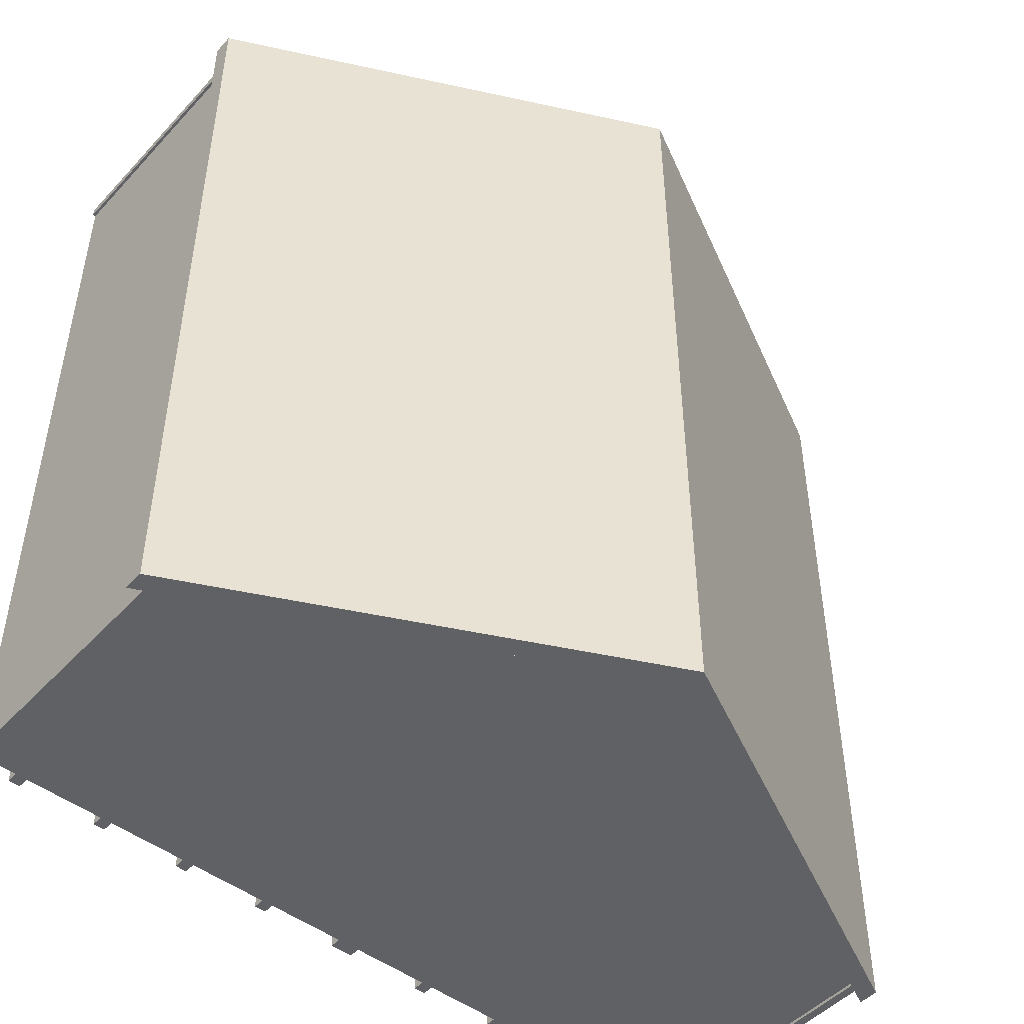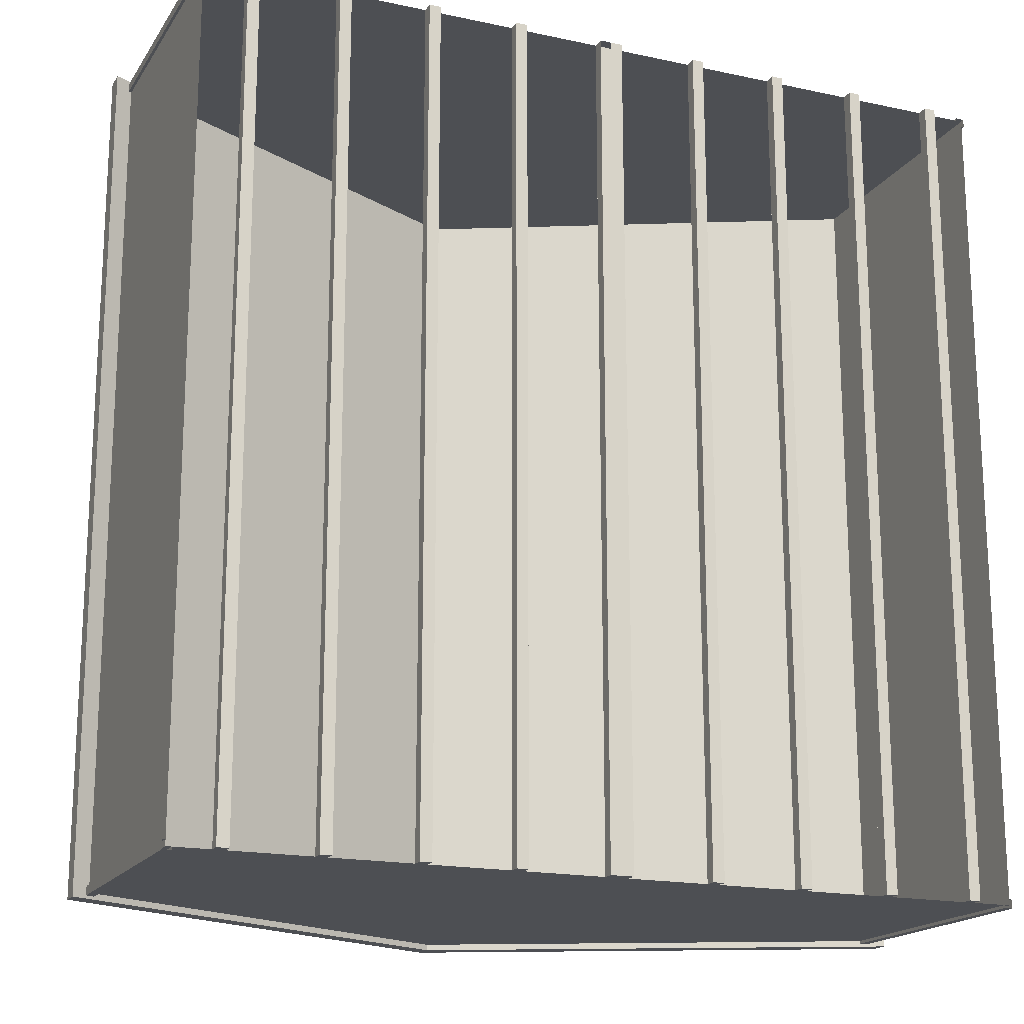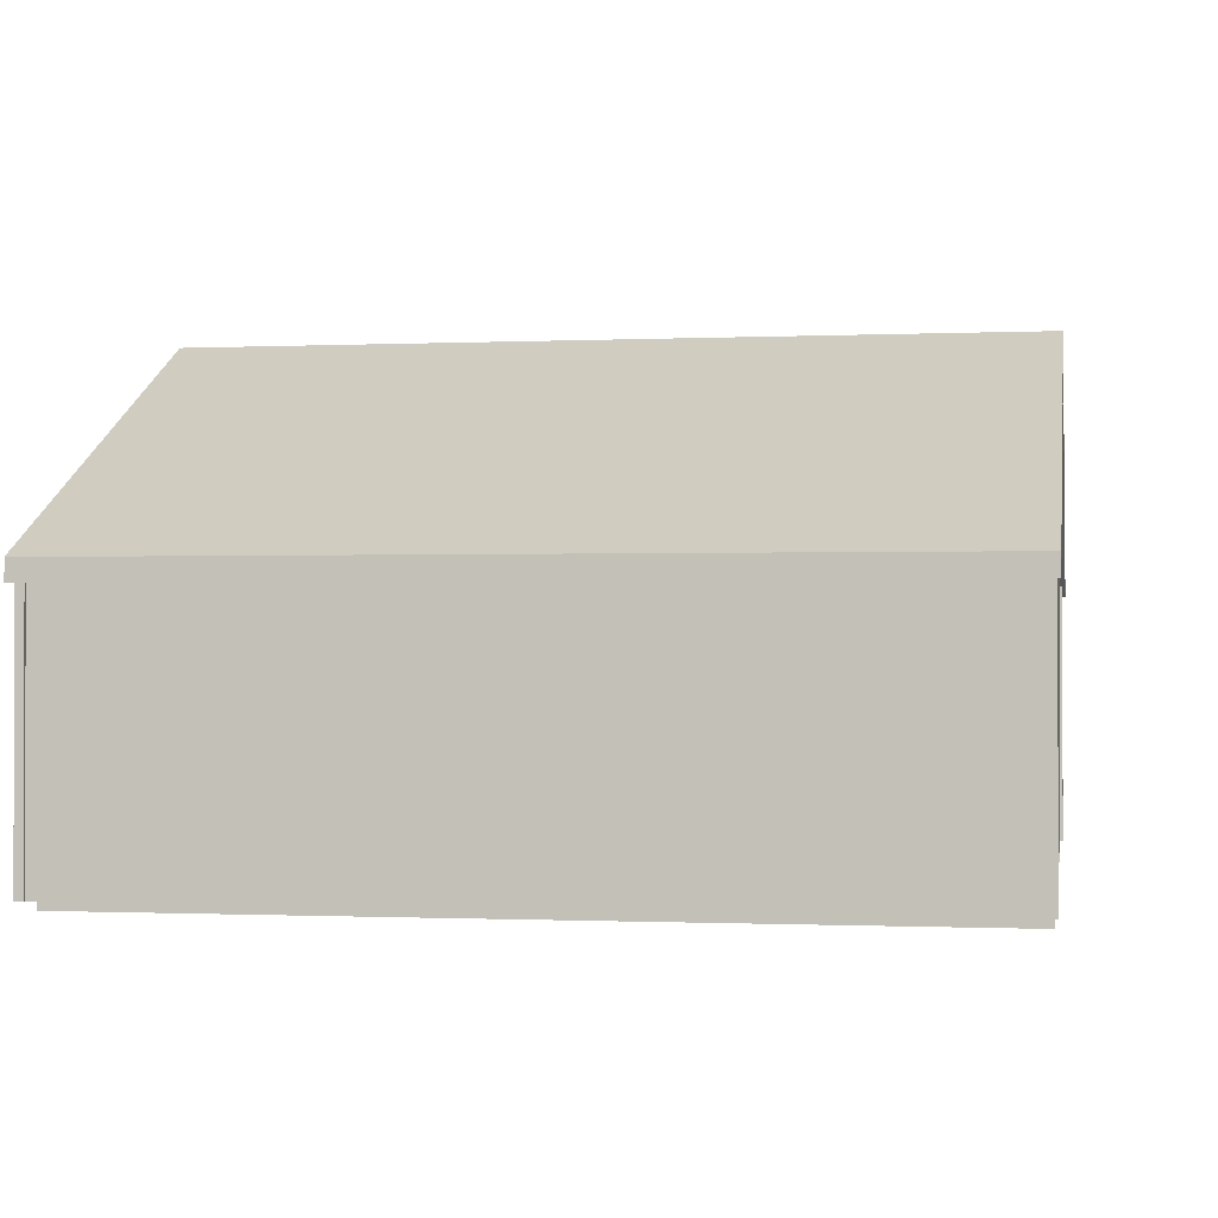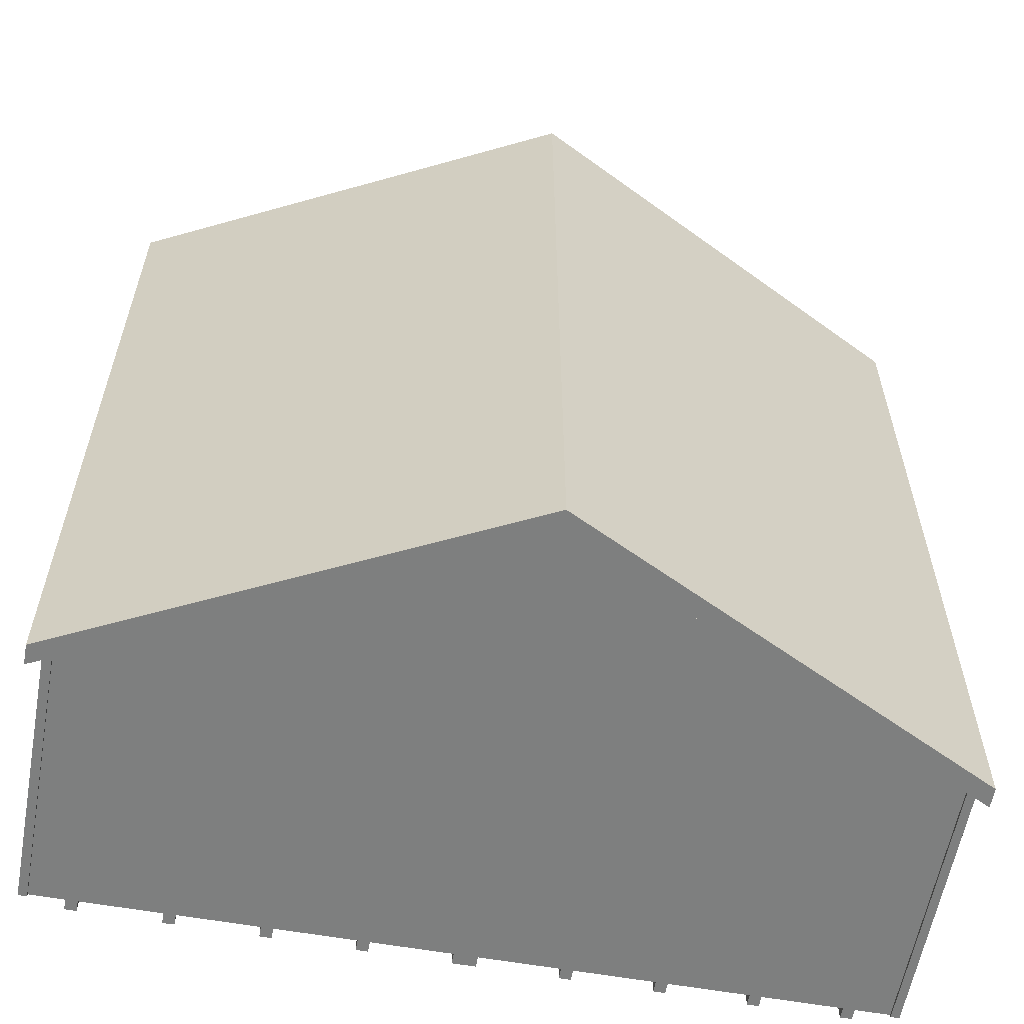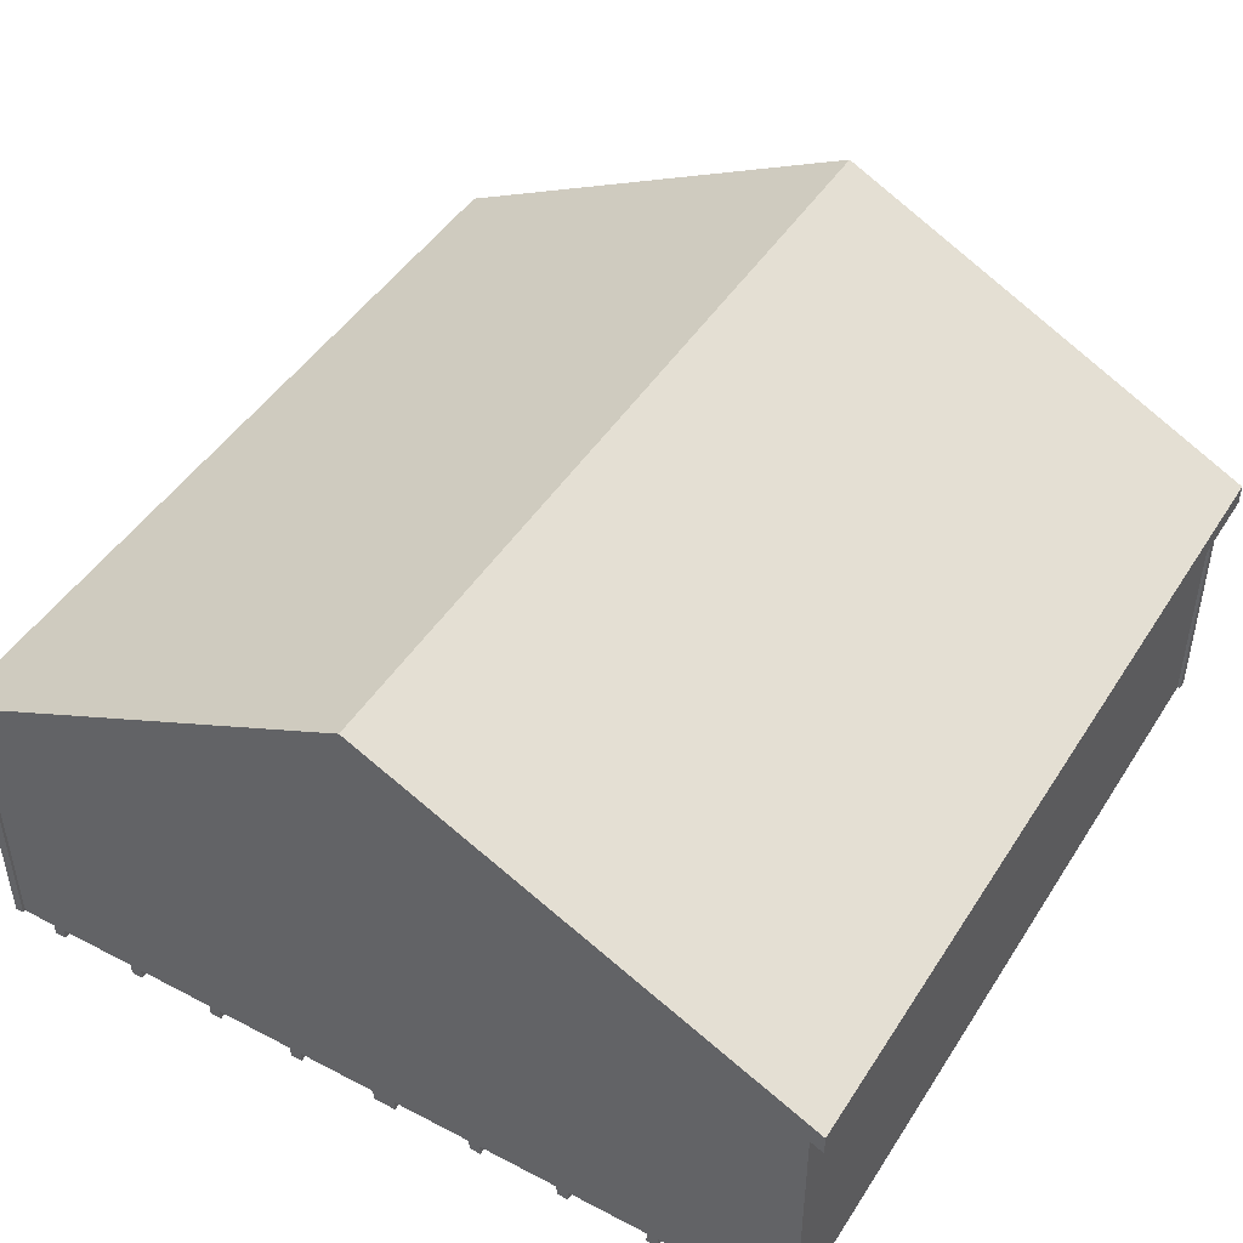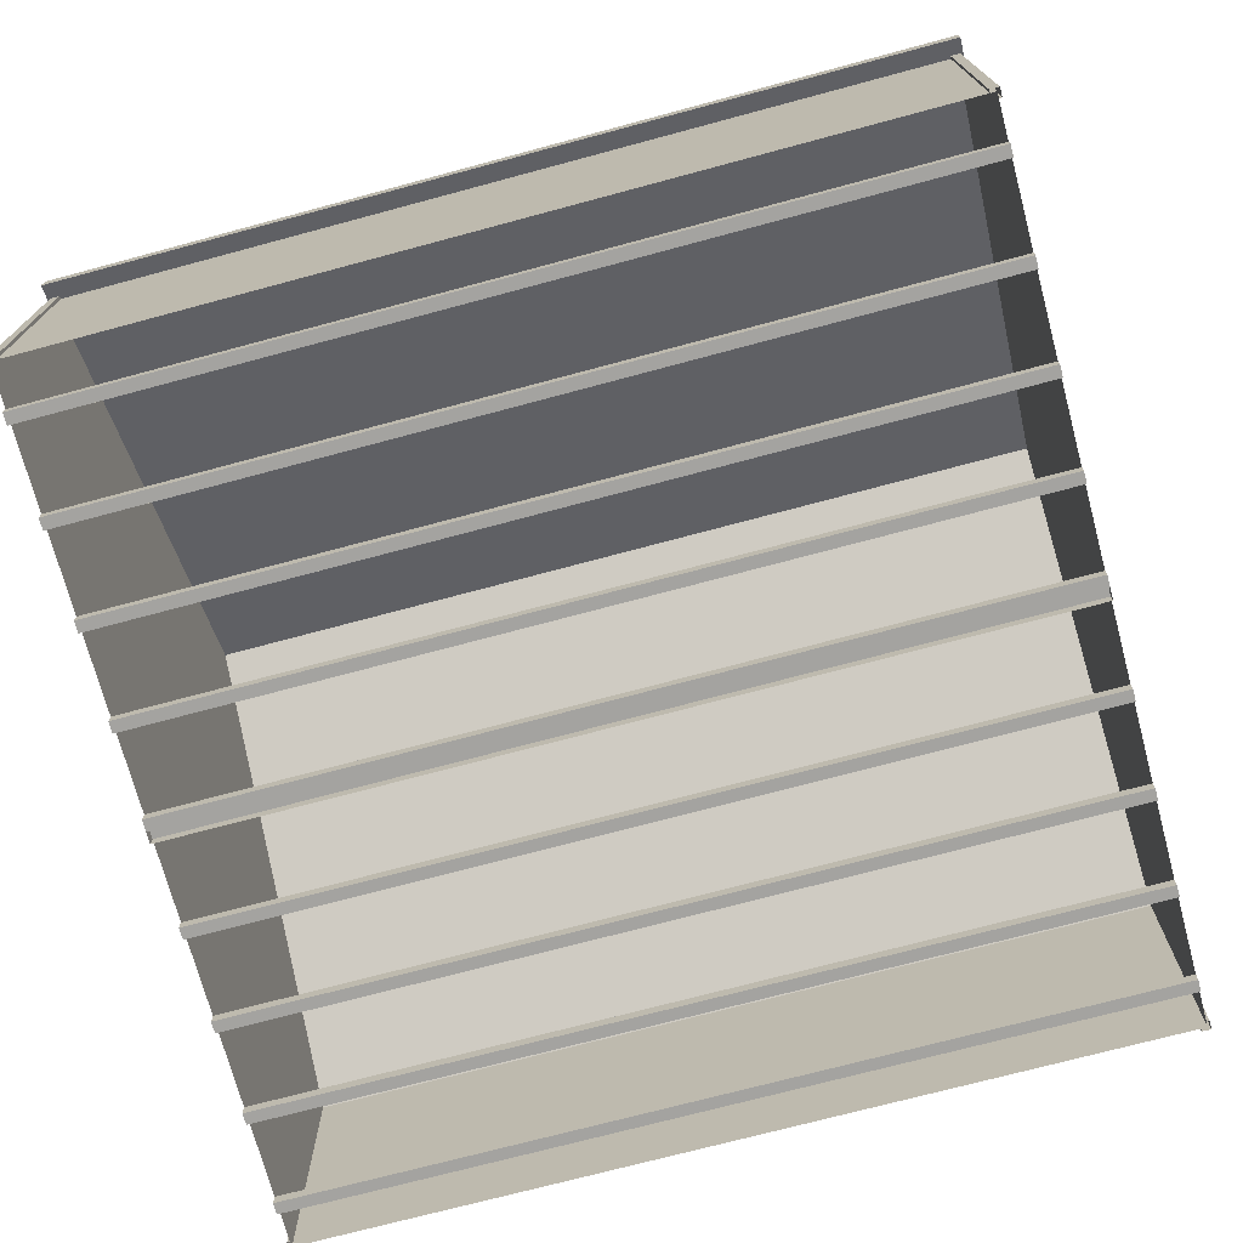
<metadata>
{"format":"obj","ext":"obj","renderer":"f3d","projection":"perspective","resolution":1024,"background":"white","views":[{"elev":-48.2,"azim":139.7,"up":"+Z"},{"elev":-17.8,"azim":-22.9,"up":"+Z"},{"elev":-0.7,"azim":-80.2,"up":"+Y"},{"elev":-59.6,"azim":169.7,"up":"+Z"},{"elev":46.2,"azim":-149.2,"up":"+Y"},{"elev":-72.8,"azim":105.0,"up":"+Y"}]}
</metadata>
<code>
o Double Garage 6-12 PITCH ROOF_24x24.obj
g default
v 3.808 2.564 -3.708
v 3.808 2.382 -3.708
v 3.808 2.564 3.708
v 3.808 2.382 3.708
v 3.808 2.535 -3.708
v 3.808 2.535 3.708
v -3.808 2.564 -3.708
v -3.808 2.382 -3.708
v -3.808 2.564 3.708
v -3.808 2.382 3.708
v -3.808 2.535 -3.708
v -3.808 2.535 3.708
v 0 4.462 3.708
v 0 4.462 -3.708
v 0 4.274 3.708
v 0 4.274 -3.708
v -3.658 0.1016 3.658
v 3.658 0.1016 3.658
v 3.658 0.1016 -3.658
v -3.658 0.1016 -3.658
v -3.658 2.492 3.658
v -3.658 2.492 -3.658
v 3.658 2.492 -3.658
v 3.658 2.492 3.658
v -3.683 0.1016 -3.607
v -3.607 0.1016 -3.683
v -3.683 0.1016 -3.683
v -3.683 2.562 -3.607
v -3.683 2.562 -3.683
v -3.607 2.562 -3.683
v 3.683 0.1016 -3.607
v 3.607 0.1016 -3.683
v 3.683 0.1016 -3.683
v 3.683 2.562 -3.607
v 3.683 2.562 -3.683
v 3.607 2.562 -3.683
v -3.683 0.1016 3.607
v -3.607 0.1016 3.683
v -3.683 0.1016 3.683
v -3.683 2.562 3.607
v -3.683 2.562 3.683
v -3.607 2.562 3.683
v 3.683 0.1016 3.607
v 3.607 0.1016 3.683
v 3.683 0.1016 3.683
v 3.683 2.562 3.607
v 3.683 2.562 3.683
v 3.607 2.562 3.683
v -3.658 0.1016 -3.607
v -3.658 2.562 -3.607
v -3.658 2.562 3.607
v -3.658 0.1016 3.607
v -3.607 2.562 -3.658
v -3.607 0.1016 -3.658
v 3.607 0.1016 -3.658
v 3.607 2.562 -3.658
v 3.658 2.562 -3.607
v 3.658 0.1016 -3.607
v 3.658 0.1016 3.607
v 3.658 2.562 3.607
v -3.607 2.562 3.658
v -3.607 0.1016 3.658
v 3.607 0.1016 3.658
v 3.607 2.562 3.658
v 3.808 2.564 3.708
v 3.808 2.382 3.708
v 3.808 2.535 3.708
v -3.808 2.564 3.708
v -3.808 2.382 3.708
v -3.808 2.535 3.708
v 0 4.432 3.708
v 0 4.462 3.708
v 0 4.274 3.708
v -3.658 0.1016 3.658
v 3.658 0.1016 3.658
v -3.658 2.492 3.658
v 3.658 2.492 3.658
v 0 4.292 3.658
v 0 0.1016 3.658
v 3.808 2.564 -3.708
v 3.808 2.382 -3.708
v 3.808 2.535 -3.708
v -3.808 2.564 -3.708
v -3.808 2.382 -3.708
v -3.808 2.535 -3.708
v 0 4.432 -3.708
v 0 4.462 -3.708
v 0 4.274 -3.708
v 3.658 0.1016 -3.658
v -3.658 0.1016 -3.658
v -3.658 2.492 -3.658
v 3.658 2.492 -3.658
v 0 0.1016 -3.658
v 0 4.292 -3.658
v -0.1016 0.1016 3.658
v 0 0.1016 3.658
v -0.1016 0 3.658
v 0 0 3.658
v 0.1016 0.1016 3.658
v 0 0.1016 3.658
v 0.1016 0 3.658
v 0 0 3.658
v 0.9016 0.1016 3.658
v 0.8 0.1016 3.658
v 0.9016 0 3.658
v 0.8 0 3.658
v 1.702 0.1016 3.658
v 1.6 0.1016 3.658
v 1.702 0 3.658
v 1.6 0 3.658
v 2.502 0.1016 3.658
v 2.4 0.1016 3.658
v 2.502 0 3.658
v 2.4 0 3.658
v 3.302 0.1016 3.658
v 3.2 0.1016 3.658
v 3.302 0 3.658
v 3.2 0 3.658
v -0.9016 0.1016 3.658
v -0.8 0.1016 3.658
v -0.9016 0 3.658
v -0.8 0 3.658
v -1.702 0.1016 3.658
v -1.6 0.1016 3.658
v -1.702 0 3.658
v -1.6 0 3.658
v -2.502 0.1016 3.658
v -2.4 0.1016 3.658
v -2.502 0 3.658
v -2.4 0 3.658
v -3.302 0.1016 3.658
v -3.2 0.1016 3.658
v -3.302 0 3.658
v -3.2 0 3.658
v -0.1016 0.1016 -3.658
v 0 0.1016 -3.658
v 0 0 -3.658
v -0.1016 0 -3.658
v 0.1016 0.1016 -3.658
v 0 0.1016 -3.658
v 0 0 -3.658
v 0.1016 0 -3.658
v 0.9016 0.1016 -3.658
v 0.8 0.1016 -3.658
v 0.8 0 -3.658
v 0.9016 0 -3.658
v 1.702 0.1016 -3.658
v 1.6 0.1016 -3.658
v 1.6 0 -3.658
v 1.702 0 -3.658
v 2.502 0.1016 -3.658
v 2.4 0.1016 -3.658
v 2.4 0 -3.658
v 2.502 0 -3.658
v 3.302 0.1016 -3.658
v 3.2 0.1016 -3.658
v 3.2 0 -3.658
v 3.302 0 -3.658
v -0.9016 0.1016 -3.658
v -0.8 0.1016 -3.658
v -0.8 0 -3.658
v -0.9016 0 -3.658
v -1.702 0.1016 -3.658
v -1.6 0.1016 -3.658
v -1.6 0 -3.658
v -1.702 0 -3.658
v -2.502 0.1016 -3.658
v -2.4 0.1016 -3.658
v -2.4 0 -3.658
v -2.502 0 -3.658
v -3.302 0.1016 -3.658
v -3.2 0.1016 -3.658
v -3.2 0 -3.658
v -3.302 0 -3.658
v -0.1016 0.1016 3.658
v -0.1016 0.1016 -3.658
v -0.1016 0 3.658
v -0.1016 0 -3.658
v -0.9016 0.1016 3.658
v -0.9016 0.1016 -3.658
v -0.8 0.1016 -3.658
v -0.8 0.1016 3.658
v -0.9016 0 3.658
v -0.8 0 3.658
v -0.8 0 -3.658
v -0.9016 0 -3.658
v -1.702 0.1016 3.658
v -1.702 0.1016 -3.658
v -1.6 0.1016 -3.658
v -1.6 0.1016 3.658
v -1.702 0 3.658
v -1.6 0 3.658
v -1.6 0 -3.658
v -1.702 0 -3.658
v -2.502 0.1016 3.658
v -2.502 0.1016 -3.658
v -2.4 0.1016 -3.658
v -2.4 0.1016 3.658
v -2.502 0 3.658
v -2.4 0 3.658
v -2.4 0 -3.658
v -2.502 0 -3.658
v -3.302 0.1016 3.658
v -3.302 0.1016 -3.658
v -3.2 0.1016 -3.658
v -3.2 0.1016 3.658
v -3.302 0 3.658
v -3.2 0 3.658
v -3.2 0 -3.658
v -3.302 0 -3.658
v 0.1016 0.1016 3.658
v 0.1016 0.1016 -3.658
v 0.1016 0 3.658
v 0.1016 0 -3.658
v 0.9016 0.1016 3.658
v 0.9016 0.1016 -3.658
v 0.8 0.1016 -3.658
v 0.8 0.1016 3.658
v 0.9016 0 3.658
v 0.8 0 3.658
v 0.8 0 -3.658
v 0.9016 0 -3.658
v 1.702 0.1016 3.658
v 1.702 0.1016 -3.658
v 1.6 0.1016 -3.658
v 1.6 0.1016 3.658
v 1.702 0 3.658
v 1.6 0 3.658
v 1.6 0 -3.658
v 1.702 0 -3.658
v 2.502 0.1016 3.658
v 2.502 0.1016 -3.658
v 2.4 0.1016 -3.658
v 2.4 0.1016 3.658
v 2.502 0 3.658
v 2.4 0 3.658
v 2.4 0 -3.658
v 2.502 0 -3.658
v 3.302 0.1016 3.658
v 3.302 0.1016 -3.658
v 3.2 0.1016 -3.658
v 3.2 0.1016 3.658
v 3.302 0 3.658
v 3.2 0 3.658
v 3.2 0 -3.658
v 3.302 0 -3.658
v 0 0 -3.658
v 0 0.1016 -3.658
v 0 0 3.658
v 0 0.1016 3.658
g Shed
f 19 24 18
f 23 24 19
f 22 20 17
f 21 22 17
g Sides
f 71 73 67
f 67 73 66
g Roof
f 72 71 65
f 65 71 67
g Sides
f 73 70 69
f 73 71 70
g Roof
f 71 68 70
f 71 72 68
g Shed
f 78 76 79
f 76 74 79
f 77 78 79
f 75 77 79
g Sides
f 88 82 81
f 88 86 82
g Roof
f 86 80 82
f 86 87 80
g Sides
f 85 88 84
f 86 88 85
g Roof
f 83 86 85
f 87 86 83
g Shed
f 90 91 93
f 91 94 93
f 92 89 93
f 94 92 93
g Trim
f 48 64 63
f 48 63 44
f 45 48 44
f 47 48 45
f 43 47 45
f 46 47 43
f 46 43 59
f 60 46 59
f 31 34 58
f 34 57 58
f 33 35 31
f 35 34 31
f 36 33 32
f 36 35 33
f 56 32 55
f 56 36 32
f 30 53 54
f 26 30 54
f 27 30 26
f 29 30 27
f 29 27 25
f 28 29 25
f 28 25 49
f 50 28 49
f 37 40 52
f 40 51 52
f 41 37 39
f 41 40 37
f 42 39 38
f 42 41 39
f 62 61 38
f 61 42 38
g Floor
f 96 95 97
f 96 97 98
f 101 99 102
f 99 100 102
f 105 103 106
f 103 104 106
f 109 107 110
f 107 108 110
f 113 111 114
f 111 112 114
f 117 115 118
f 115 116 118
f 120 119 121
f 120 121 122
f 124 123 125
f 124 125 126
f 128 127 129
f 128 129 130
f 132 131 133
f 132 133 134
f 135 136 137
f 138 135 137
f 140 142 141
f 140 139 142
f 144 146 145
f 144 143 146
f 148 150 149
f 148 147 150
f 152 154 153
f 152 151 154
f 156 158 157
f 156 155 158
f 159 160 161
f 162 159 161
f 163 164 165
f 166 163 165
f 167 168 169
f 170 167 169
f 171 172 173
f 174 171 173
f 177 178 249
f 178 247 249
f 248 250 249
f 247 248 249
f 250 247 249
f 250 248 247
f 203 204 210
f 203 210 207
f 204 203 206
f 205 204 206
f 205 206 208
f 209 205 208
f 207 210 208
f 210 209 208
f 195 196 202
f 195 202 199
f 196 195 198
f 197 196 198
f 197 198 200
f 201 197 200
f 199 202 200
f 202 201 200
f 187 188 194
f 187 194 191
f 188 187 190
f 189 188 190
f 189 190 192
f 193 189 192
f 191 194 192
f 194 193 192
f 179 180 186
f 179 186 183
f 180 179 182
f 181 180 182
f 181 182 184
f 185 181 184
f 183 186 184
f 186 185 184
f 175 176 178
f 175 178 177
f 176 175 250
f 248 176 250
f 211 248 250
f 212 248 211
f 214 212 213
f 212 211 213
f 247 214 213
f 247 213 249
f 215 217 218
f 216 217 215
f 222 216 219
f 216 215 219
f 221 222 219
f 221 219 220
f 218 221 220
f 218 217 221
f 223 225 226
f 224 225 223
f 230 224 227
f 224 223 227
f 229 230 227
f 229 227 228
f 226 229 228
f 226 225 229
f 231 233 234
f 232 233 231
f 238 232 235
f 232 231 235
f 237 238 235
f 237 235 236
f 234 237 236
f 234 233 237
f 239 241 242
f 240 241 239
f 246 240 243
f 240 239 243
f 245 246 243
f 245 243 244
f 242 245 244
f 242 241 245
g Roof
f 13 7 9
f 13 14 7
f 1 13 3
f 14 13 1
f 5 3 6
f 1 3 5
g Sides
f 2 6 4
f 5 6 2
g Shed
f 15 16 4
f 16 2 4
f 16 15 10
f 8 16 10
g Sides
f 12 8 10
f 12 11 8
g Roof
f 9 11 12
f 9 7 11

</code>
